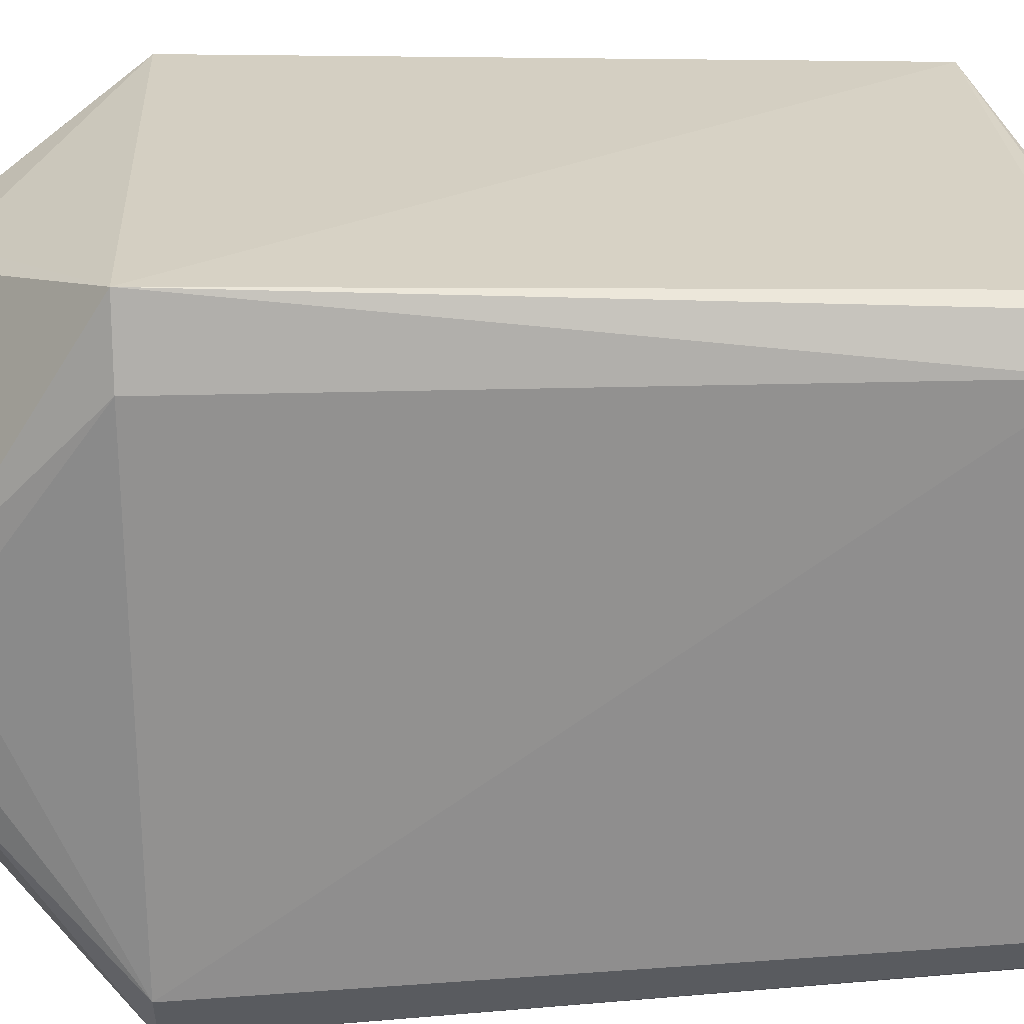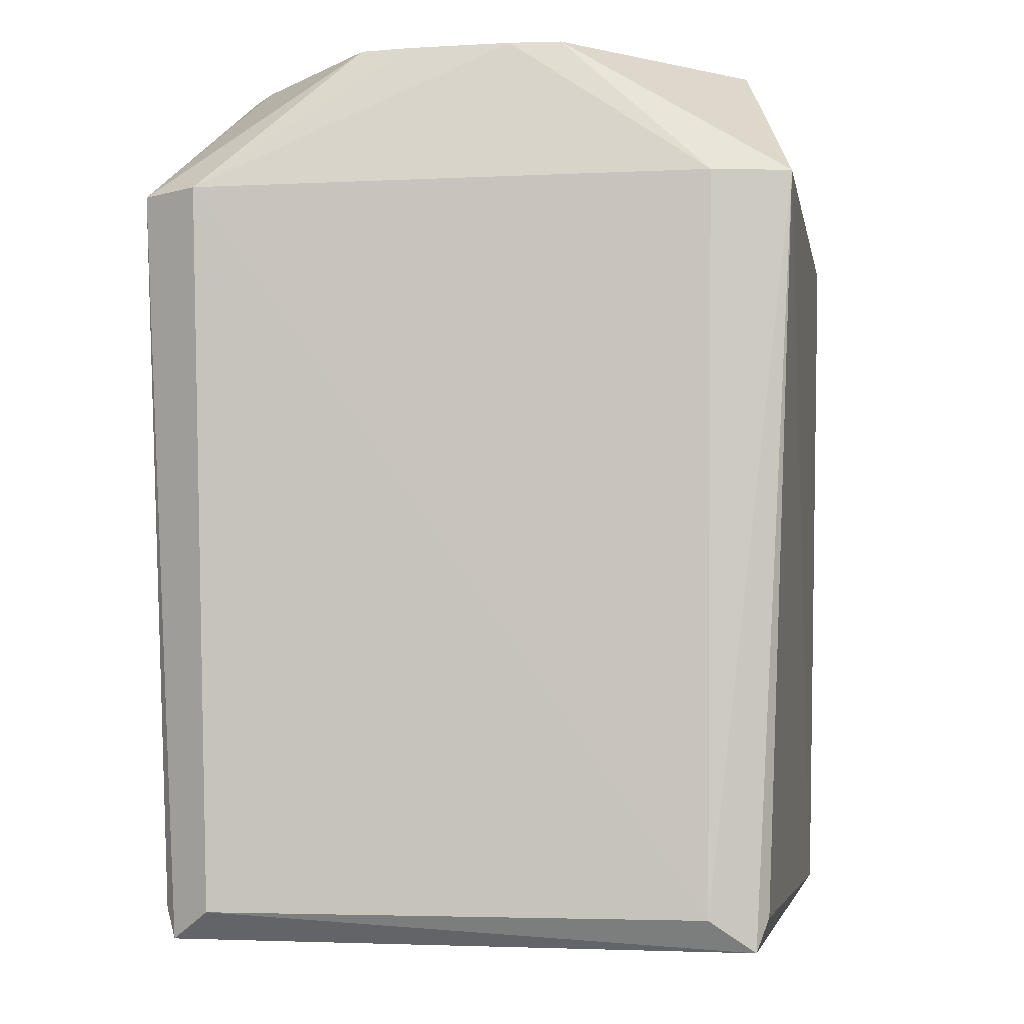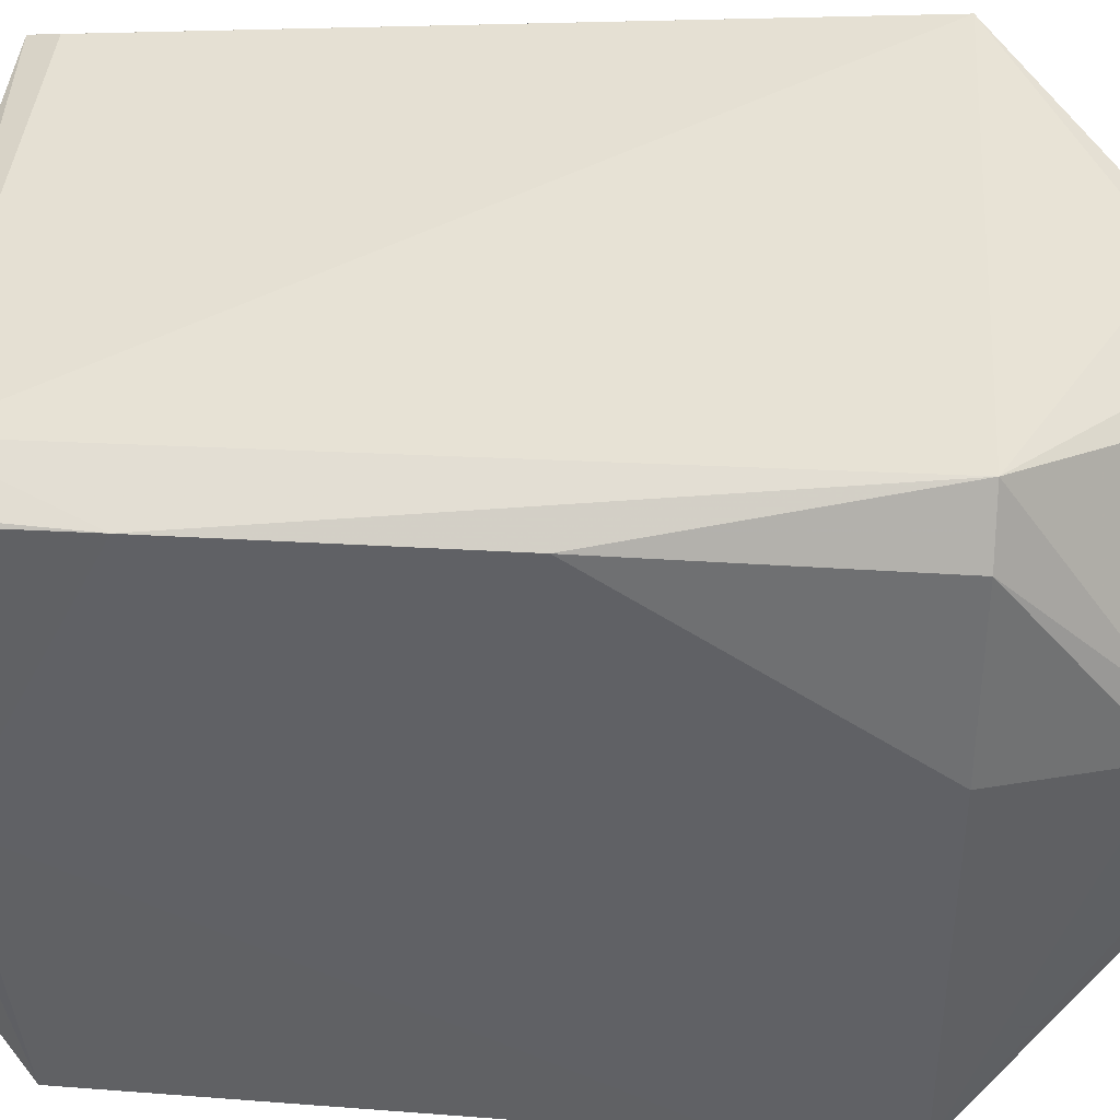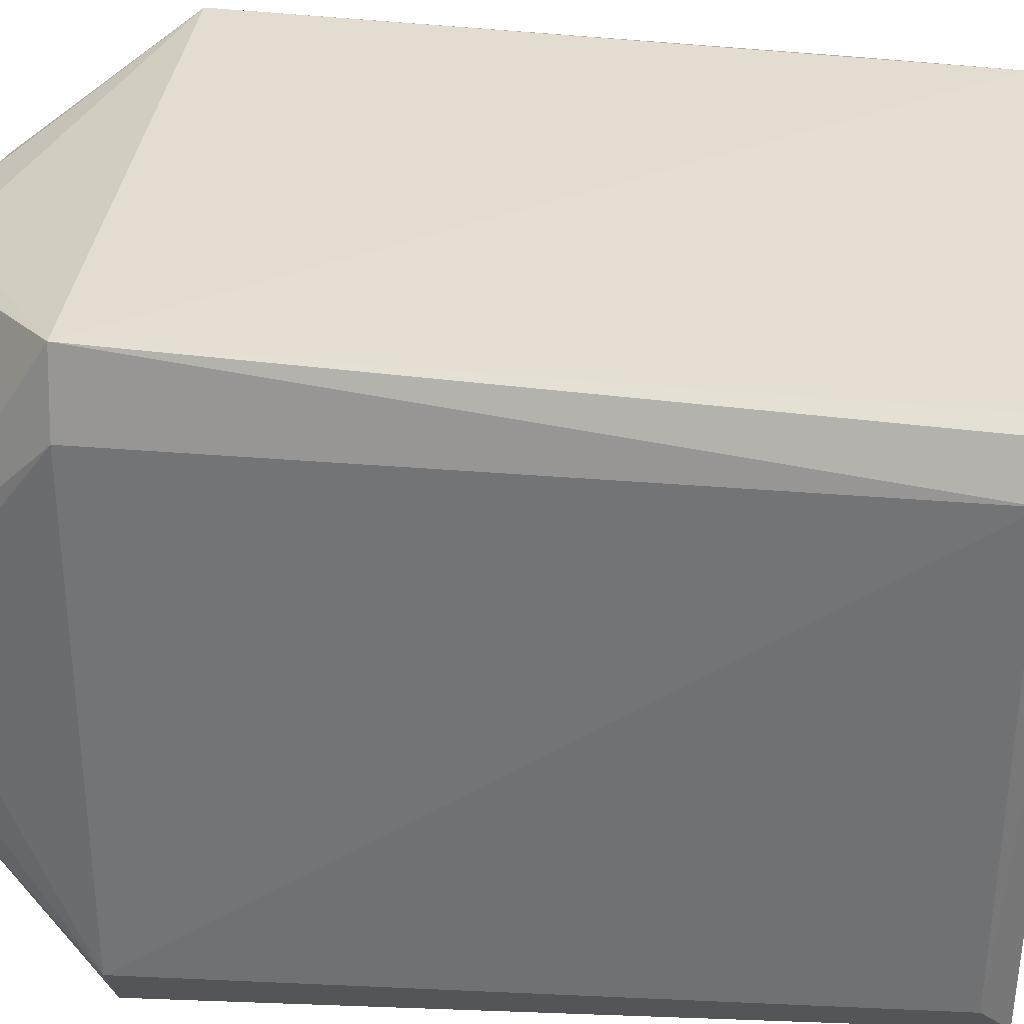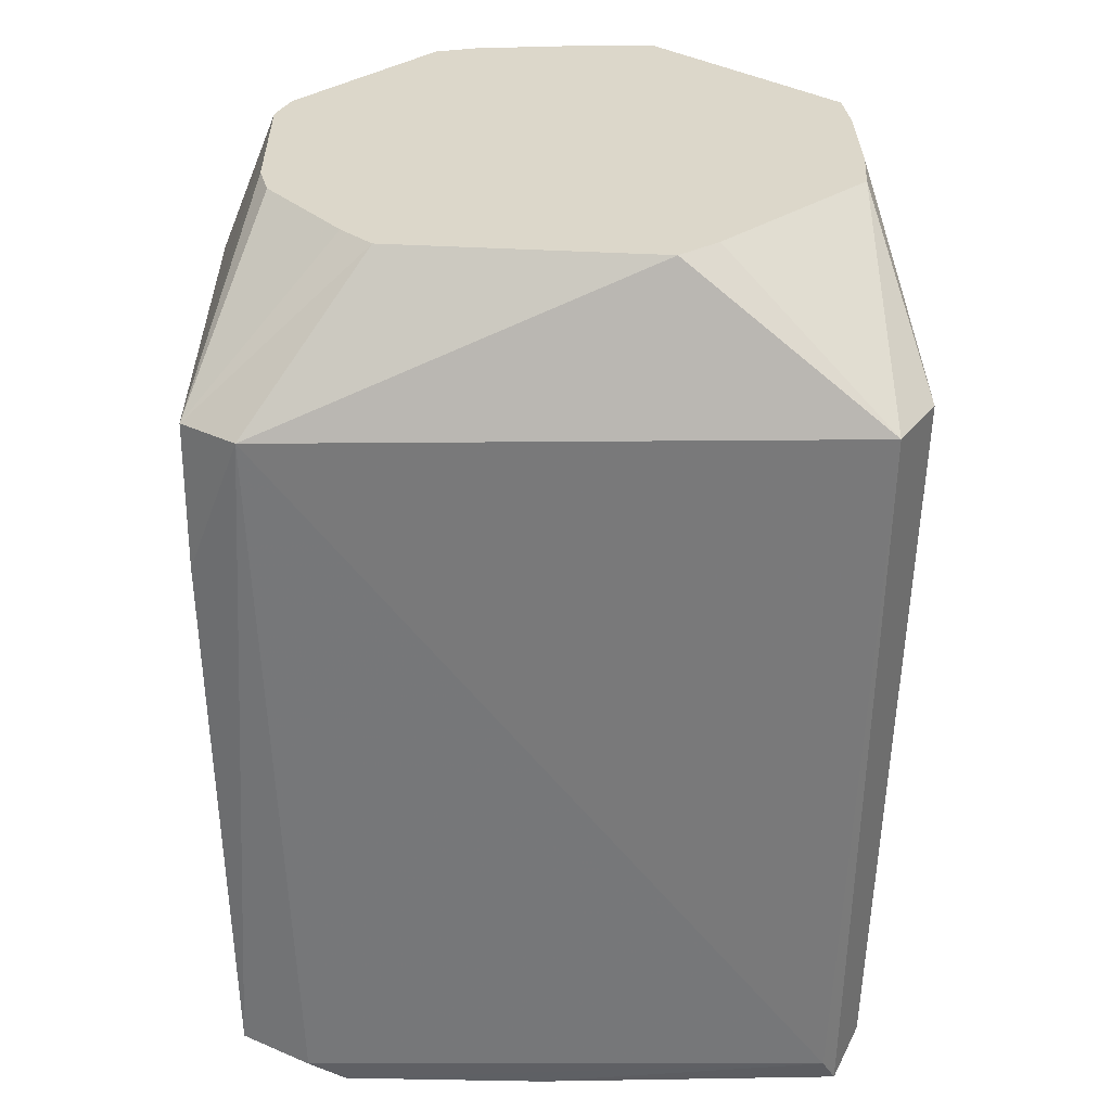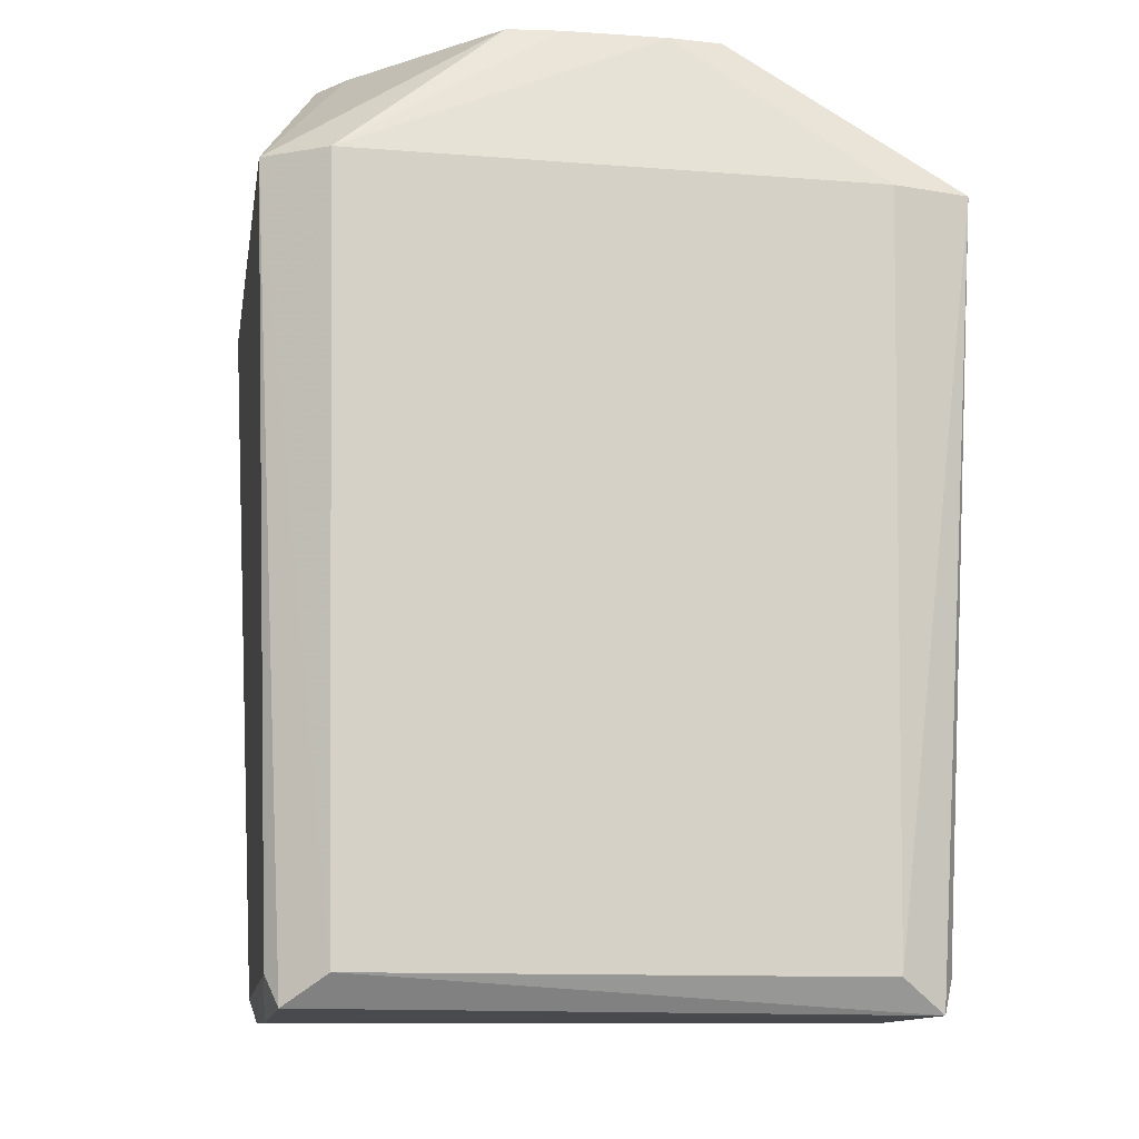
<metadata>
{"format":"obj","ext":"obj","renderer":"f3d","projection":"perspective","resolution":1024,"background":"white","views":[{"elev":25.8,"azim":86.7,"up":"+Y"},{"elev":-4.6,"azim":100.3,"up":"+Z"},{"elev":40.9,"azim":-86.0,"up":"+Y"},{"elev":34.7,"azim":96.4,"up":"+Y"},{"elev":30.4,"azim":-0.6,"up":"+Z"},{"elev":-12.1,"azim":80.9,"up":"+Z"}]}
</metadata>
<code>
v 0.05139 0.05785 0.04963
v -0.04626 0.05481 -0.07614
v -0.04832 0.05766 0.04963
v -0.04626 0.05481 -0.07614
v -0.05699 0.05056 -0.05098
v -0.04832 0.05766 0.04963
v 0.05462 0.04438 0.04963
v 0.0492 0.00883 0.07479
v 0.05695 -0.04604 0.04963
v -0.04801 -0.05719 0.04963
v 0.0463 -0.05273 -0.07614
v 0.05042 -0.05685 0.04963
v 0.05255 0.04288 -0.07614
v 0.04872 0.05053 -0.08171
v 0.05139 0.05785 0.04963
v 0.05255 0.04288 -0.07614
v 0.05462 0.04438 0.04963
v 0.05695 -0.04604 0.04963
v 0.05139 0.05785 0.04963
v 0.05462 0.04438 0.04963
v 0.05255 0.04288 -0.07614
v 0.04605 0.05252 -0.07614
v -0.04626 0.05481 -0.07614
v 0.05139 0.05785 0.04963
v 0.05139 0.05785 0.04963
v 0.04872 0.05053 -0.08171
v 0.04605 0.05252 -0.07614
v 0.04605 0.05252 -0.07614
v 0.04872 0.05053 -0.08171
v -0.04626 0.05481 -0.07614
v -0.05729 0.01654 0.04963
v -0.0471 0.01323 0.07479
v -0.05409 0.04766 0.04963
v 0.05139 0.05785 0.04963
v 0.01792 0.04784 0.07479
v 0.04836 0.01783 0.07479
v 0.04836 0.01783 0.07479
v 0.05462 0.04438 0.04963
v 0.05139 0.05785 0.04963
v 0.0492 0.00883 0.07479
v 0.05462 0.04438 0.04963
v 0.04836 0.01783 0.07479
v -0.05704 -0.05057 0.04963
v -0.0469 -0.01313 0.07479
v -0.0471 0.01323 0.07479
v -0.05704 -0.05057 0.04963
v -0.0471 0.01323 0.07479
v -0.05729 0.01654 0.04963
v -0.05512 -0.007229 -0.07877
v -0.03781 -0.007229 -0.08024
v -0.03781 -0.05055 -0.08069
v -0.0032 -0.05055 -0.08183
v 0.0463 -0.05273 -0.07614
v -0.03781 -0.05055 -0.08069
v -0.04801 -0.05719 0.04963
v 0.05042 -0.05685 0.04963
v 0.01726 -0.04651 0.07479
v -0.0032 -0.05055 -0.08183
v 0.04872 0.05053 -0.08171
v 0.04872 -0.05055 -0.0812
v 0.04872 -0.05055 -0.0812
v 0.05042 -0.05685 0.04963
v 0.0463 -0.05273 -0.07614
v 0.04872 -0.05055 -0.0812
v 0.0463 -0.05273 -0.07614
v -0.0032 -0.05055 -0.08183
v -0.05701 0.05058 -0.0006738
v -0.04832 0.05766 0.04963
v -0.05699 0.05056 -0.05098
v -0.05701 0.05058 -0.0006738
v -0.05409 0.04766 0.04963
v -0.04832 0.05766 0.04963
v -0.05729 0.01654 0.04963
v -0.05409 0.04766 0.04963
v -0.05701 0.05058 -0.0006738
v -0.05512 0.05053 -0.07626
v -0.03781 -0.007229 -0.08024
v -0.05512 -0.007229 -0.07877
v -0.05512 0.05053 -0.07626
v -0.05699 0.05056 -0.05098
v -0.04626 0.05481 -0.07614
v -0.05512 -0.007229 -0.07877
v -0.05512 -0.05055 -0.07068
v -0.05603 1.697e-05 -0.07614
v -0.0471 0.01323 0.07479
v -0.02105 0.04497 0.07479
v -0.04468 0.0195 0.07479
v -0.04468 0.0195 0.07479
v -0.02105 0.04497 0.07479
v -0.04832 0.05766 0.04963
v -0.04468 0.0195 0.07479
v -0.05409 0.04766 0.04963
v -0.0471 0.01323 0.07479
v -0.04832 0.05766 0.04963
v -0.05409 0.04766 0.04963
v -0.04468 0.0195 0.07479
v -0.04832 0.05766 0.04963
v -0.02105 0.04497 0.07479
v -0.01385 0.04674 0.07479
v -0.01385 0.04674 0.07479
v -0.02105 0.04497 0.07479
v -0.0471 0.01323 0.07479
v -0.05721 -0.05074 0.02448
v -0.05512 -0.05055 -0.07068
v -0.04801 -0.05719 0.04963
v -0.04801 -0.05719 0.04963
v -0.05704 -0.05057 0.04963
v -0.05721 -0.05074 0.02448
v -0.05721 -0.05074 0.02448
v -0.05603 1.697e-05 -0.07614
v -0.05512 -0.05055 -0.07068
v -0.05699 0.05056 -0.05098
v -0.05603 1.697e-05 -0.07614
v -0.05721 -0.05074 0.02448
v -0.05721 -0.05074 0.02448
v -0.05704 -0.05057 0.04963
v -0.05729 0.01654 0.04963
v -0.05126 -0.04479 -0.07614
v -0.05512 -0.05055 -0.07068
v -0.05512 -0.007229 -0.07877
v -0.05512 -0.007229 -0.07877
v -0.03781 -0.05055 -0.08069
v -0.05126 -0.04479 -0.07614
v -0.05126 -0.04479 -0.07614
v -0.03781 -0.05055 -0.08069
v -0.05512 -0.05055 -0.07068
v 0.0492 0.00883 0.07479
v 0.04836 0.01783 0.07479
v 0.04843 -0.01781 0.07479
v 0.04843 -0.01781 0.07479
v 0.05042 -0.05685 0.04963
v 0.05695 -0.04604 0.04963
v -0.04801 -0.05719 0.04963
v 0.01726 -0.04651 0.07479
v -0.0277 -0.0417 0.07479
v -0.0277 -0.0417 0.07479
v -0.05704 -0.05057 0.04963
v -0.04801 -0.05719 0.04963
v 0.05328 -0.04338 -0.07614
v 0.04872 -0.05055 -0.0812
v 0.04872 0.05053 -0.08171
v 0.04872 0.05053 -0.08171
v 0.05255 0.04288 -0.07614
v 0.05328 -0.04338 -0.07614
v 0.05328 -0.04338 -0.07614
v 0.05255 0.04288 -0.07614
v 0.05695 -0.04604 0.04963
v 0.05695 -0.04604 0.04963
v 0.05042 -0.05685 0.04963
v 0.05328 -0.04338 -0.07614
v 0.05042 -0.05685 0.04963
v 0.04872 -0.05055 -0.0812
v 0.05328 -0.04338 -0.07614
v -0.05598 0.04955 -0.07614
v -0.05512 0.05053 -0.07626
v -0.05512 -0.007229 -0.07877
v -0.05512 -0.007229 -0.07877
v -0.05603 1.697e-05 -0.07614
v -0.05598 0.04955 -0.07614
v -0.05699 0.05056 -0.05098
v -0.05512 0.05053 -0.07626
v -0.05598 0.04955 -0.07614
v -0.05598 0.04955 -0.07614
v -0.05603 1.697e-05 -0.07614
v -0.05699 0.05056 -0.05098
v -0.03781 -0.007229 -0.08024
v -0.05512 0.05053 -0.07626
v 0.01411 0.05053 -0.08174
v 0.01411 0.05053 -0.08174
v -0.05512 0.05053 -0.07626
v -0.04626 0.05481 -0.07614
v -0.0032 -0.05055 -0.08183
v -0.03781 -0.05055 -0.08069
v 0.01411 0.05053 -0.08174
v 0.01411 0.05053 -0.08174
v -0.03781 -0.05055 -0.08069
v -0.03781 -0.007229 -0.08024
v 0.01411 0.05053 -0.08174
v 0.04872 0.05053 -0.08171
v -0.0032 -0.05055 -0.08183
v -0.04626 0.05481 -0.07614
v 0.04872 0.05053 -0.08171
v 0.01411 0.05053 -0.08174
v -0.04832 0.05766 0.04963
v -0.01385 0.04674 0.07479
v 0.009219 0.04823 0.07479
v 0.05139 0.05785 0.04963
v -0.04832 0.05766 0.04963
v 0.009219 0.04823 0.07479
v 0.009219 0.04823 0.07479
v 0.01792 0.04784 0.07479
v 0.05139 0.05785 0.04963
v -0.05728 0.01653 0.02448
v -0.05721 -0.05074 0.02448
v -0.05729 0.01654 0.04963
v -0.05699 0.05056 -0.05098
v -0.05721 -0.05074 0.02448
v -0.05728 0.01653 0.02448
v -0.05729 0.01654 0.04963
v -0.05701 0.05058 -0.0006738
v -0.05728 0.01653 0.02448
v -0.05728 0.01653 0.02448
v -0.05701 0.05058 -0.0006738
v -0.05699 0.05056 -0.05098
v -0.05512 -0.05055 -0.07068
v -0.03781 -0.05055 -0.08069
v -0.04411 -0.05182 -0.07614
v -0.04411 -0.05182 -0.07614
v -0.03781 -0.05055 -0.08069
v 0.0463 -0.05273 -0.07614
v -0.04801 -0.05719 0.04963
v -0.05512 -0.05055 -0.07068
v -0.04411 -0.05182 -0.07614
v -0.04411 -0.05182 -0.07614
v 0.0463 -0.05273 -0.07614
v -0.04801 -0.05719 0.04963
v 0.04919 -0.008795 0.07479
v 0.04843 -0.01781 0.07479
v 0.05695 -0.04604 0.04963
v 0.02381 -0.04162 0.07479
v 0.01726 -0.04651 0.07479
v 0.05042 -0.05685 0.04963
v 0.05042 -0.05685 0.04963
v 0.04843 -0.01781 0.07479
v 0.02381 -0.04162 0.07479
v -0.0469 -0.01313 0.07479
v -0.05704 -0.05057 0.04963
v -0.04526 -0.01976 0.07479
v 0.0492 0.00883 0.07479
v 0.04843 -0.01781 0.07479
v 0.04919 1.697e-05 0.07479
v 0.04843 -0.01781 0.07479
v 0.04919 -0.008795 0.07479
v 0.04919 1.697e-05 0.07479
v 0.05695 -0.04604 0.04963
v 0.0492 0.00883 0.07479
v 0.04919 1.697e-05 0.07479
v 0.04919 1.697e-05 0.07479
v 0.04919 -0.008795 0.07479
v 0.05695 -0.04604 0.04963
v -0.05704 -0.05057 0.04963
v -0.0277 -0.0417 0.07479
v -0.03283 -0.03629 0.07479
v -0.03283 -0.03629 0.07479
v -0.04526 -0.01976 0.07479
v -0.05704 -0.05057 0.04963
v -0.0471 0.01323 0.07479
v -0.0469 -0.01313 0.07479
v -0.03283 -0.03629 0.07479
v -0.03283 -0.03629 0.07479
v 0.04843 -0.01781 0.07479
v 0.04836 0.01783 0.07479
v -0.03283 -0.03629 0.07479
v 0.04836 0.01783 0.07479
v 0.01792 0.04784 0.07479
v -0.03283 -0.03629 0.07479
v -0.01385 0.04674 0.07479
v -0.0471 0.01323 0.07479
v 0.01726 -0.04651 0.07479
v 0.02381 -0.04162 0.07479
v -0.03283 -0.03629 0.07479
v 0.01792 0.04784 0.07479
v 0.009219 0.04823 0.07479
v -0.03283 -0.03629 0.07479
v -0.03283 -0.03629 0.07479
v -0.0277 -0.0417 0.07479
v 0.01726 -0.04651 0.07479
v -0.03283 -0.03629 0.07479
v 0.009219 0.04823 0.07479
v -0.01385 0.04674 0.07479
v -0.03283 -0.03629 0.07479
v 0.02381 -0.04162 0.07479
v 0.04843 -0.01781 0.07479
v -0.0469 -0.01313 0.07479
v -0.04526 -0.01976 0.07479
v -0.03283 -0.03629 0.07479
f 1 2 3
f 4 5 6
f 7 8 9
f 10 11 12
f 13 14 15
f 16 17 18
f 19 20 21
f 22 23 24
f 25 26 27
f 28 29 30
f 31 32 33
f 34 35 36
f 37 38 39
f 40 41 42
f 43 44 45
f 46 47 48
f 49 50 51
f 52 53 54
f 55 56 57
f 58 59 60
f 61 62 63
f 64 65 66
f 67 68 69
f 70 71 72
f 73 74 75
f 76 77 78
f 79 80 81
f 82 83 84
f 85 86 87
f 88 89 90
f 91 92 93
f 94 95 96
f 97 98 99
f 100 101 102
f 103 104 105
f 106 107 108
f 109 110 111
f 112 113 114
f 115 116 117
f 118 119 120
f 121 122 123
f 124 125 126
f 127 128 129
f 130 131 132
f 133 134 135
f 136 137 138
f 139 140 141
f 142 143 144
f 145 146 147
f 148 149 150
f 151 152 153
f 154 155 156
f 157 158 159
f 160 161 162
f 163 164 165
f 166 167 168
f 169 170 171
f 172 173 174
f 175 176 177
f 178 179 180
f 181 182 183
f 184 185 186
f 187 188 189
f 190 191 192
f 193 194 195
f 196 197 198
f 199 200 201
f 202 203 204
f 205 206 207
f 208 209 210
f 211 212 213
f 214 215 216
f 217 218 219
f 220 221 222
f 223 224 225
f 226 227 228
f 229 230 231
f 232 233 234
f 235 236 237
f 238 239 240
f 241 242 243
f 244 245 246
f 247 248 249
f 250 251 252
f 253 254 255
f 256 257 258
f 259 260 261
f 262 263 264
f 265 266 267
f 268 269 270
f 271 272 273
f 274 275 276

</code>
